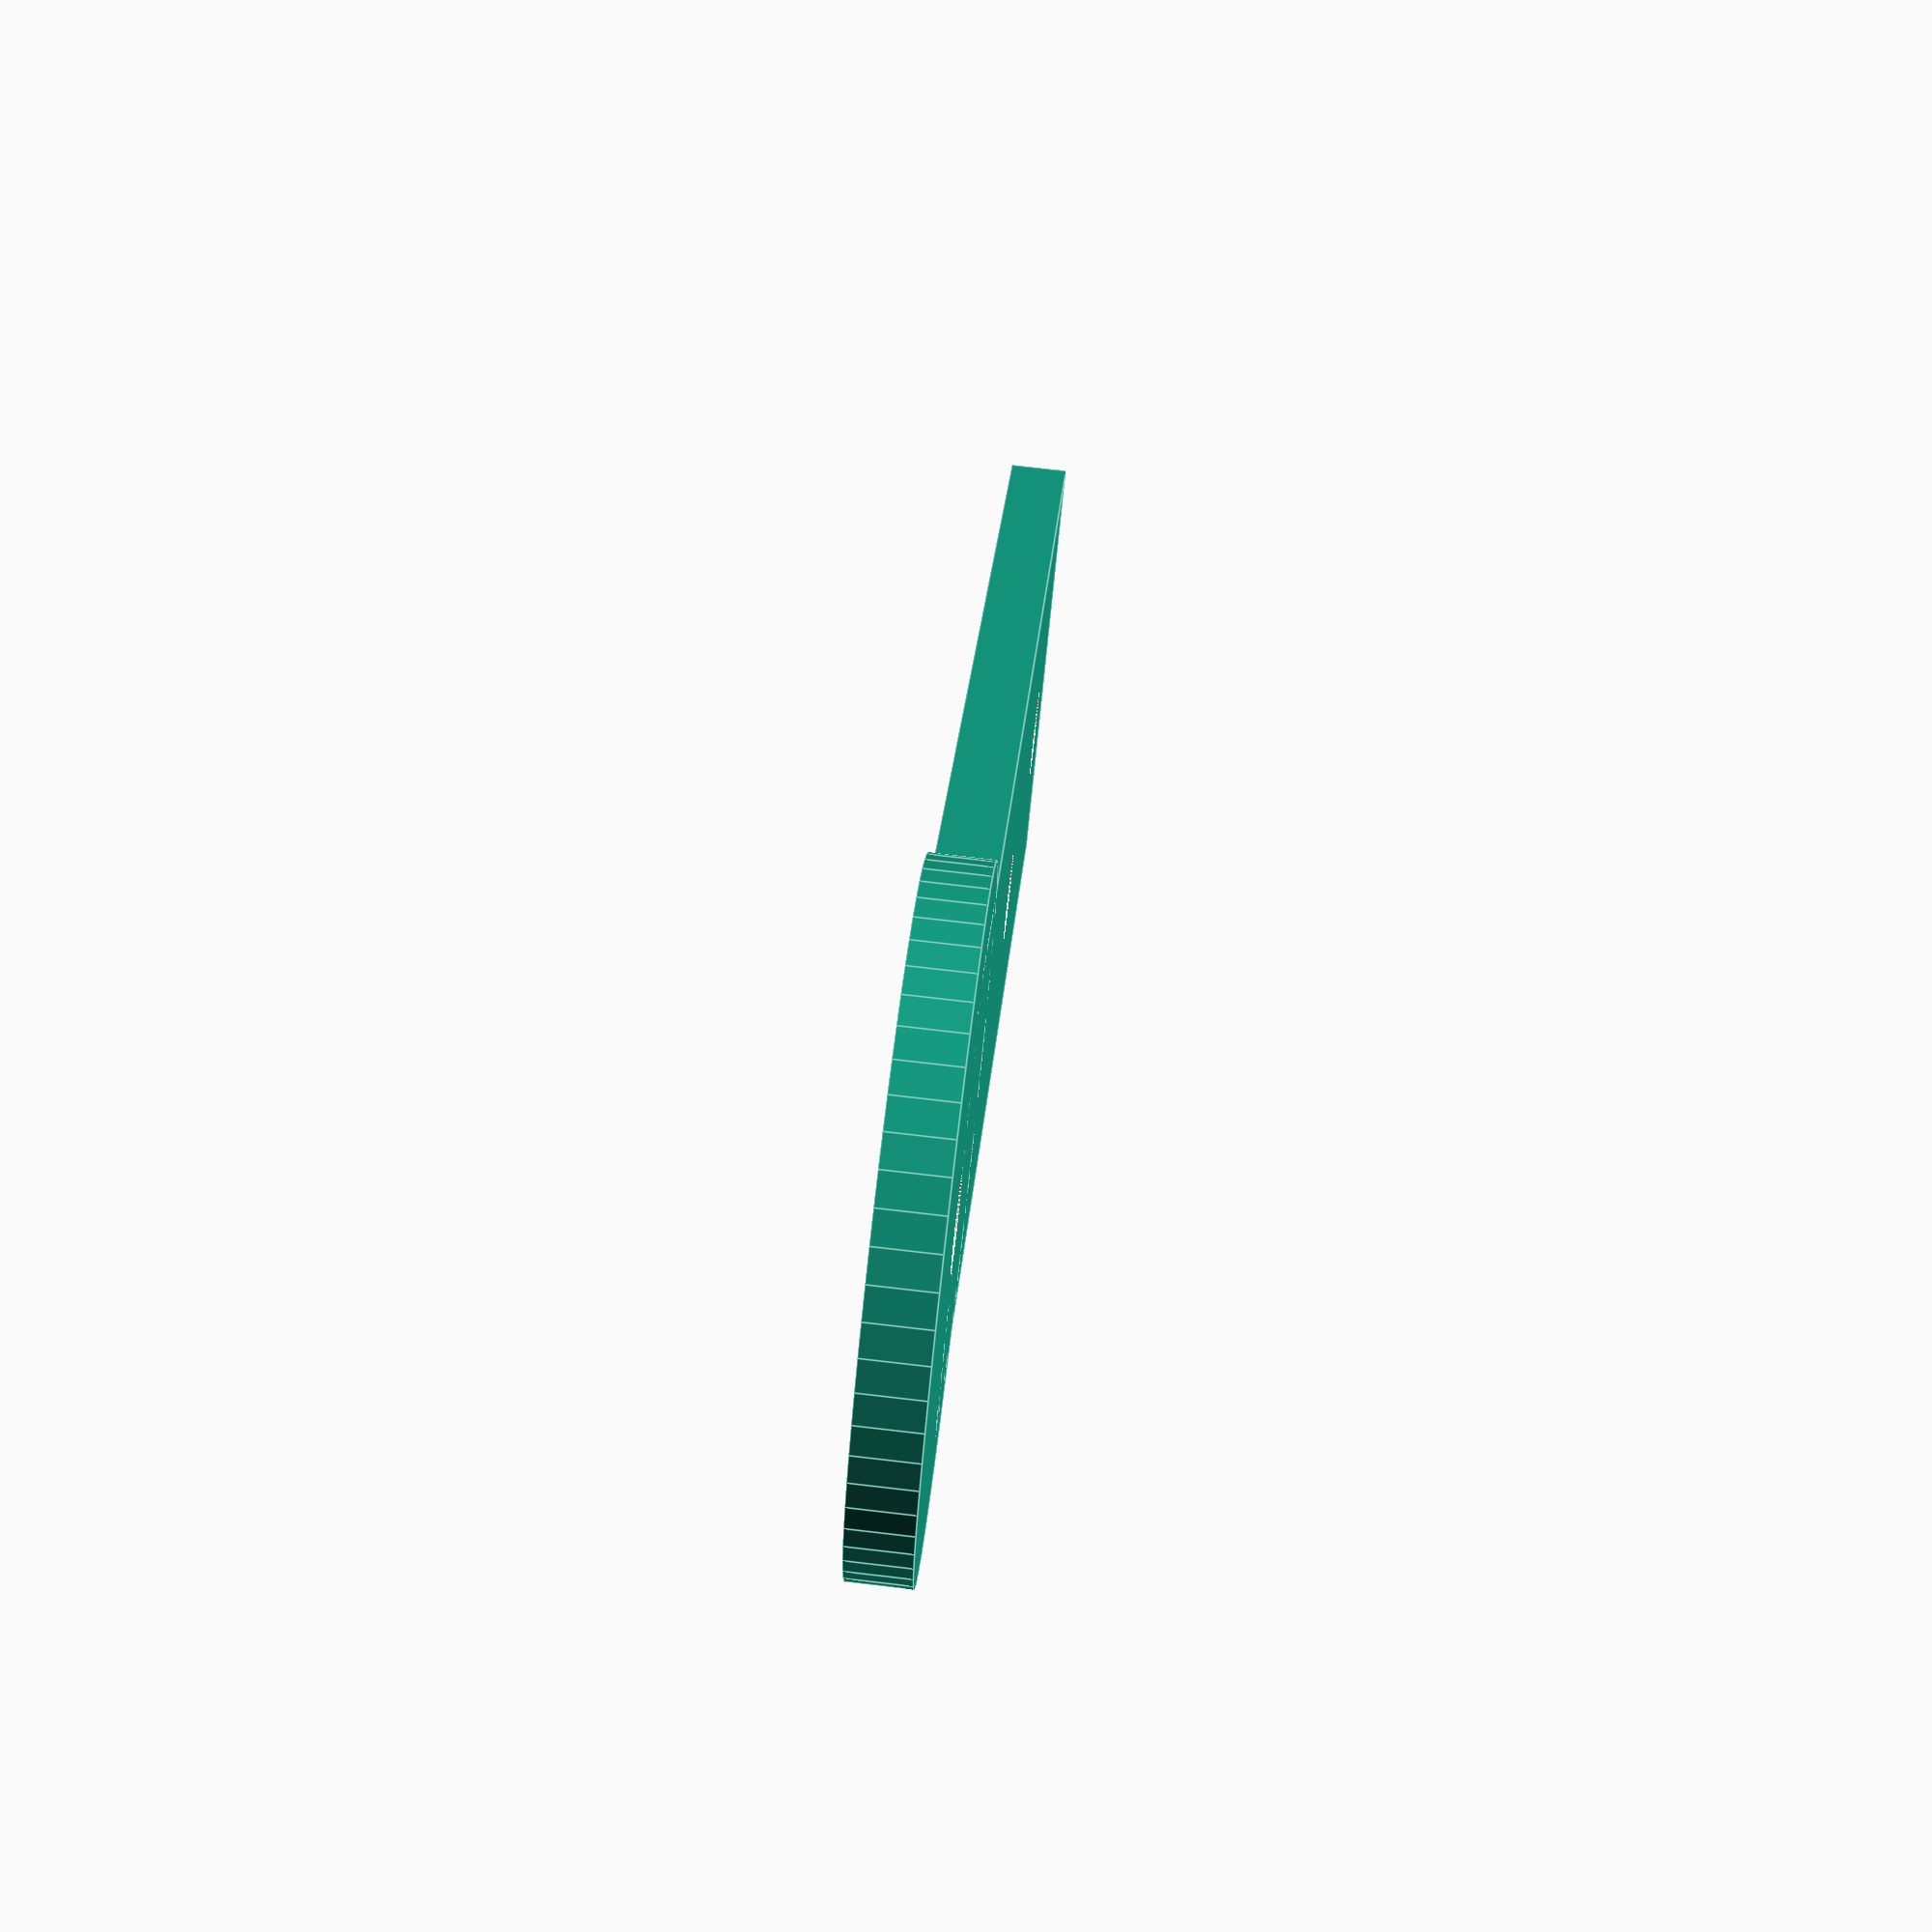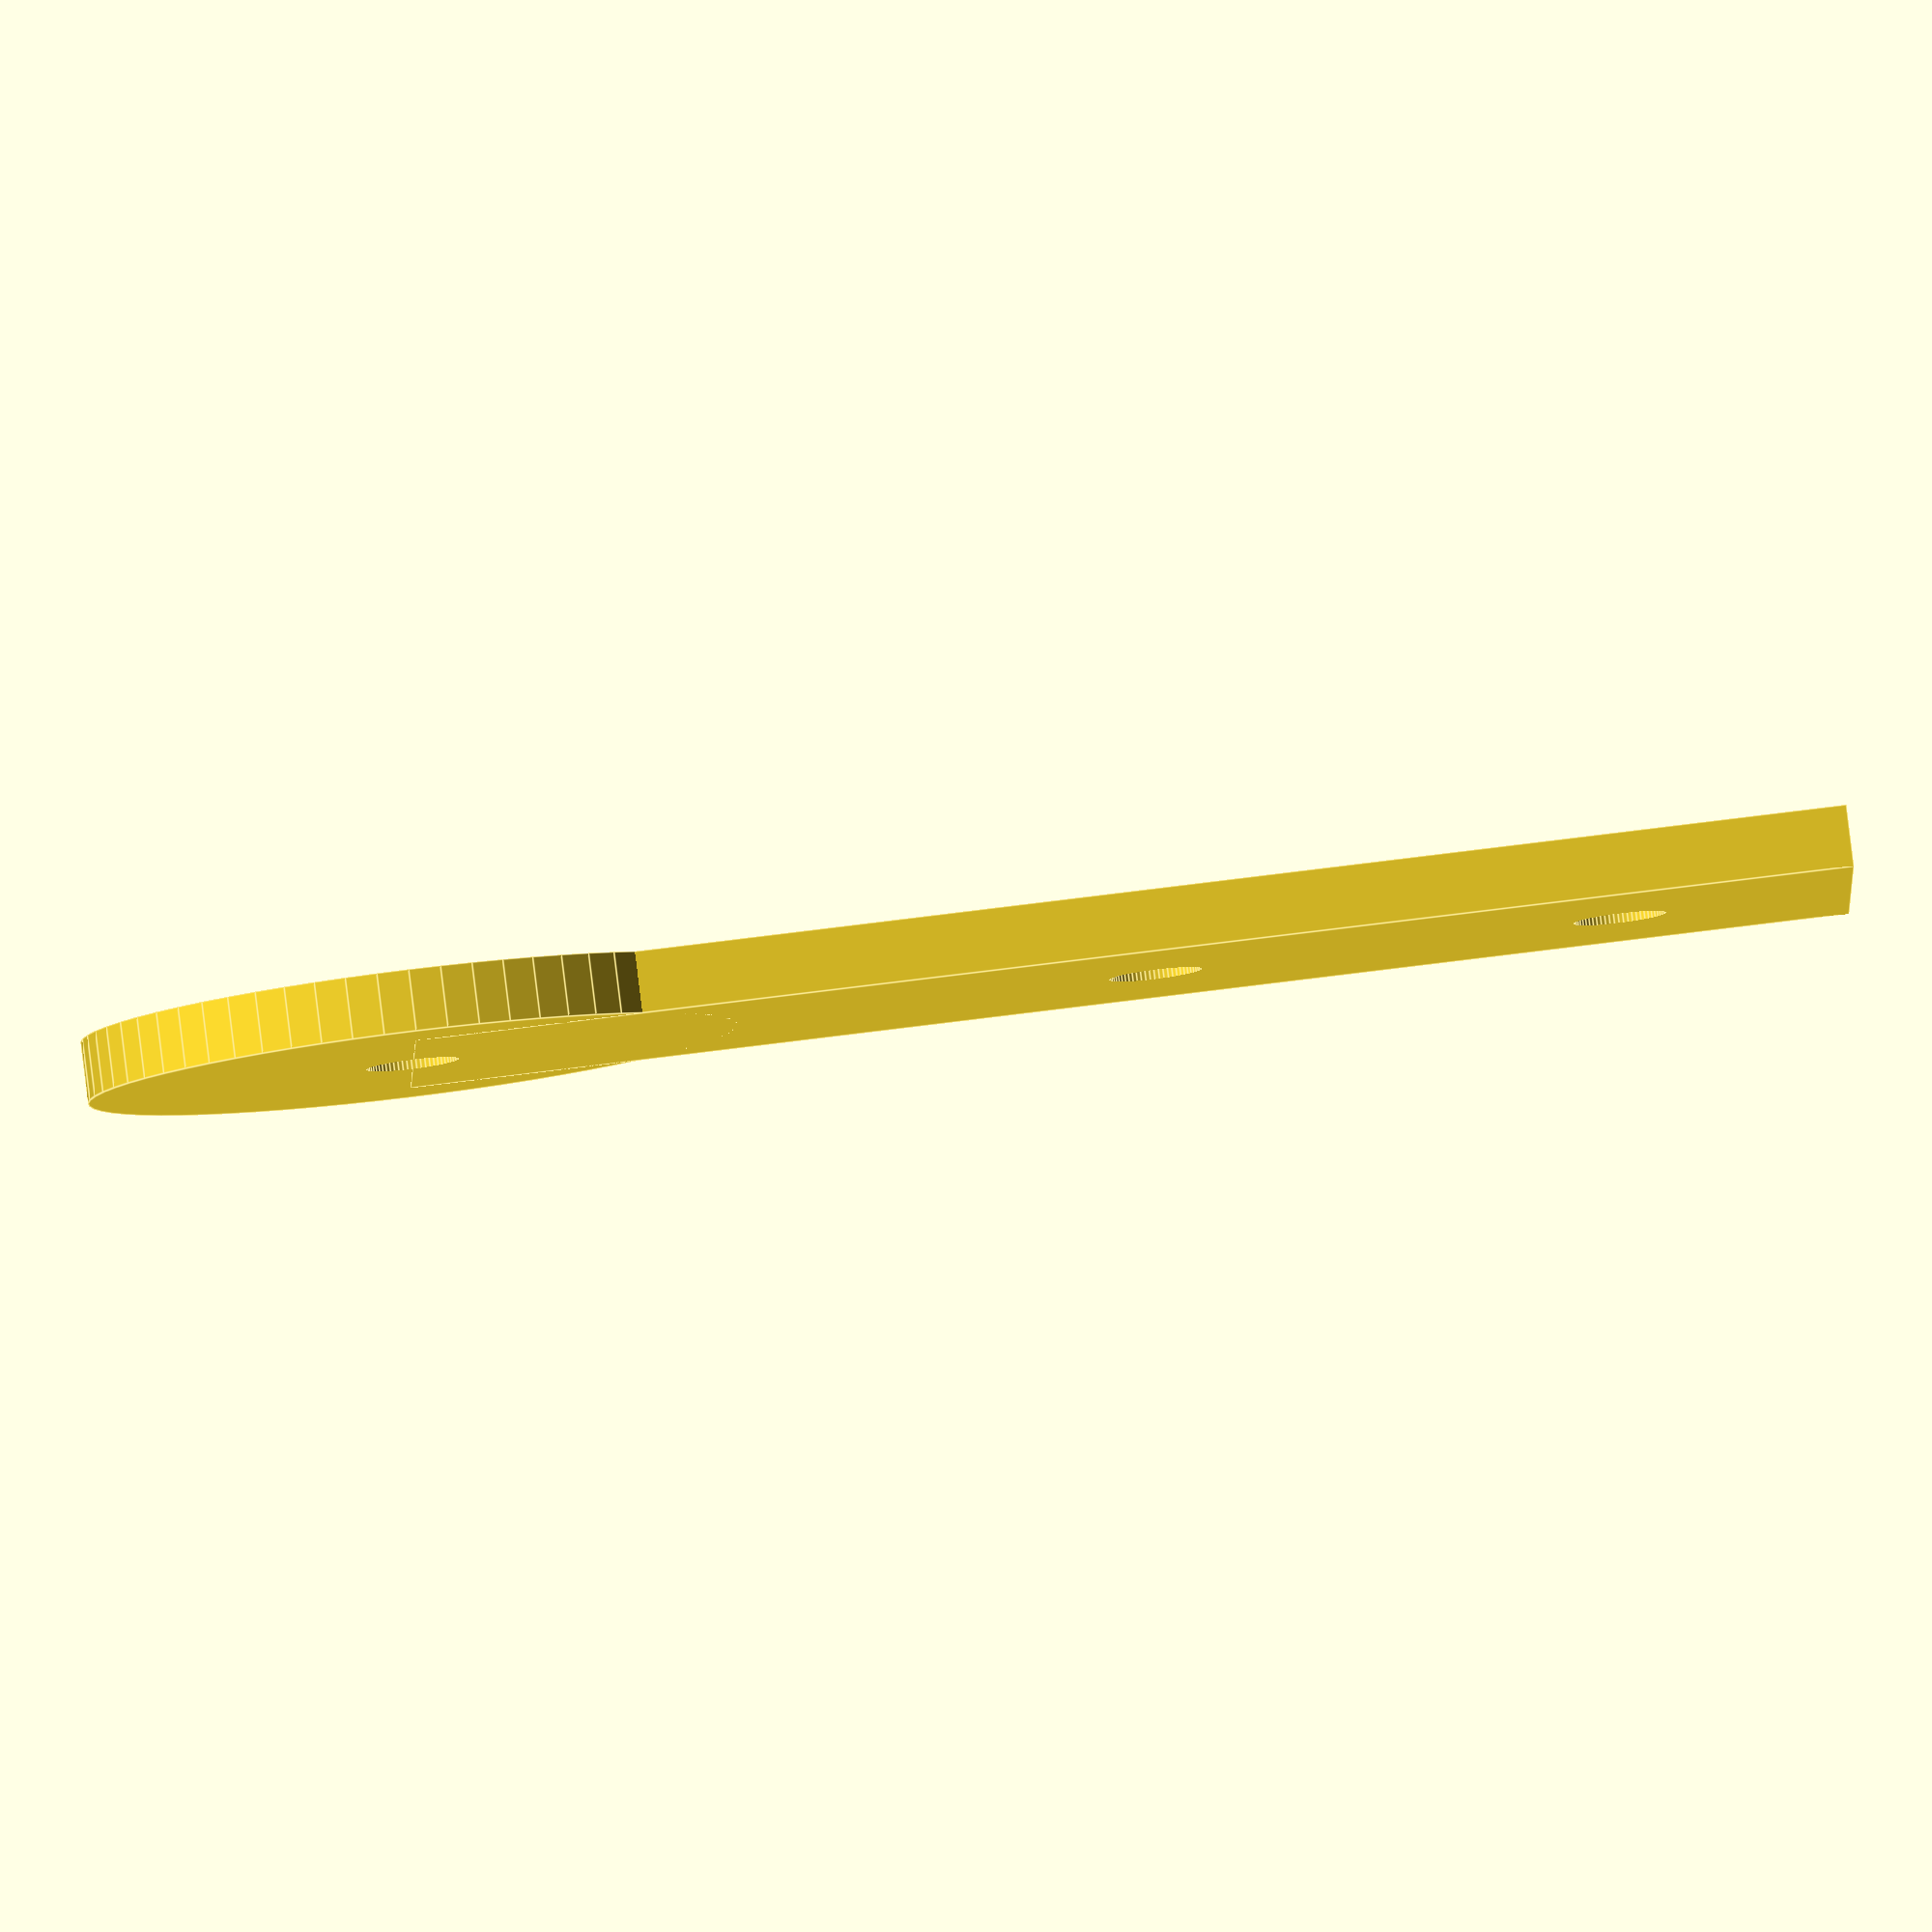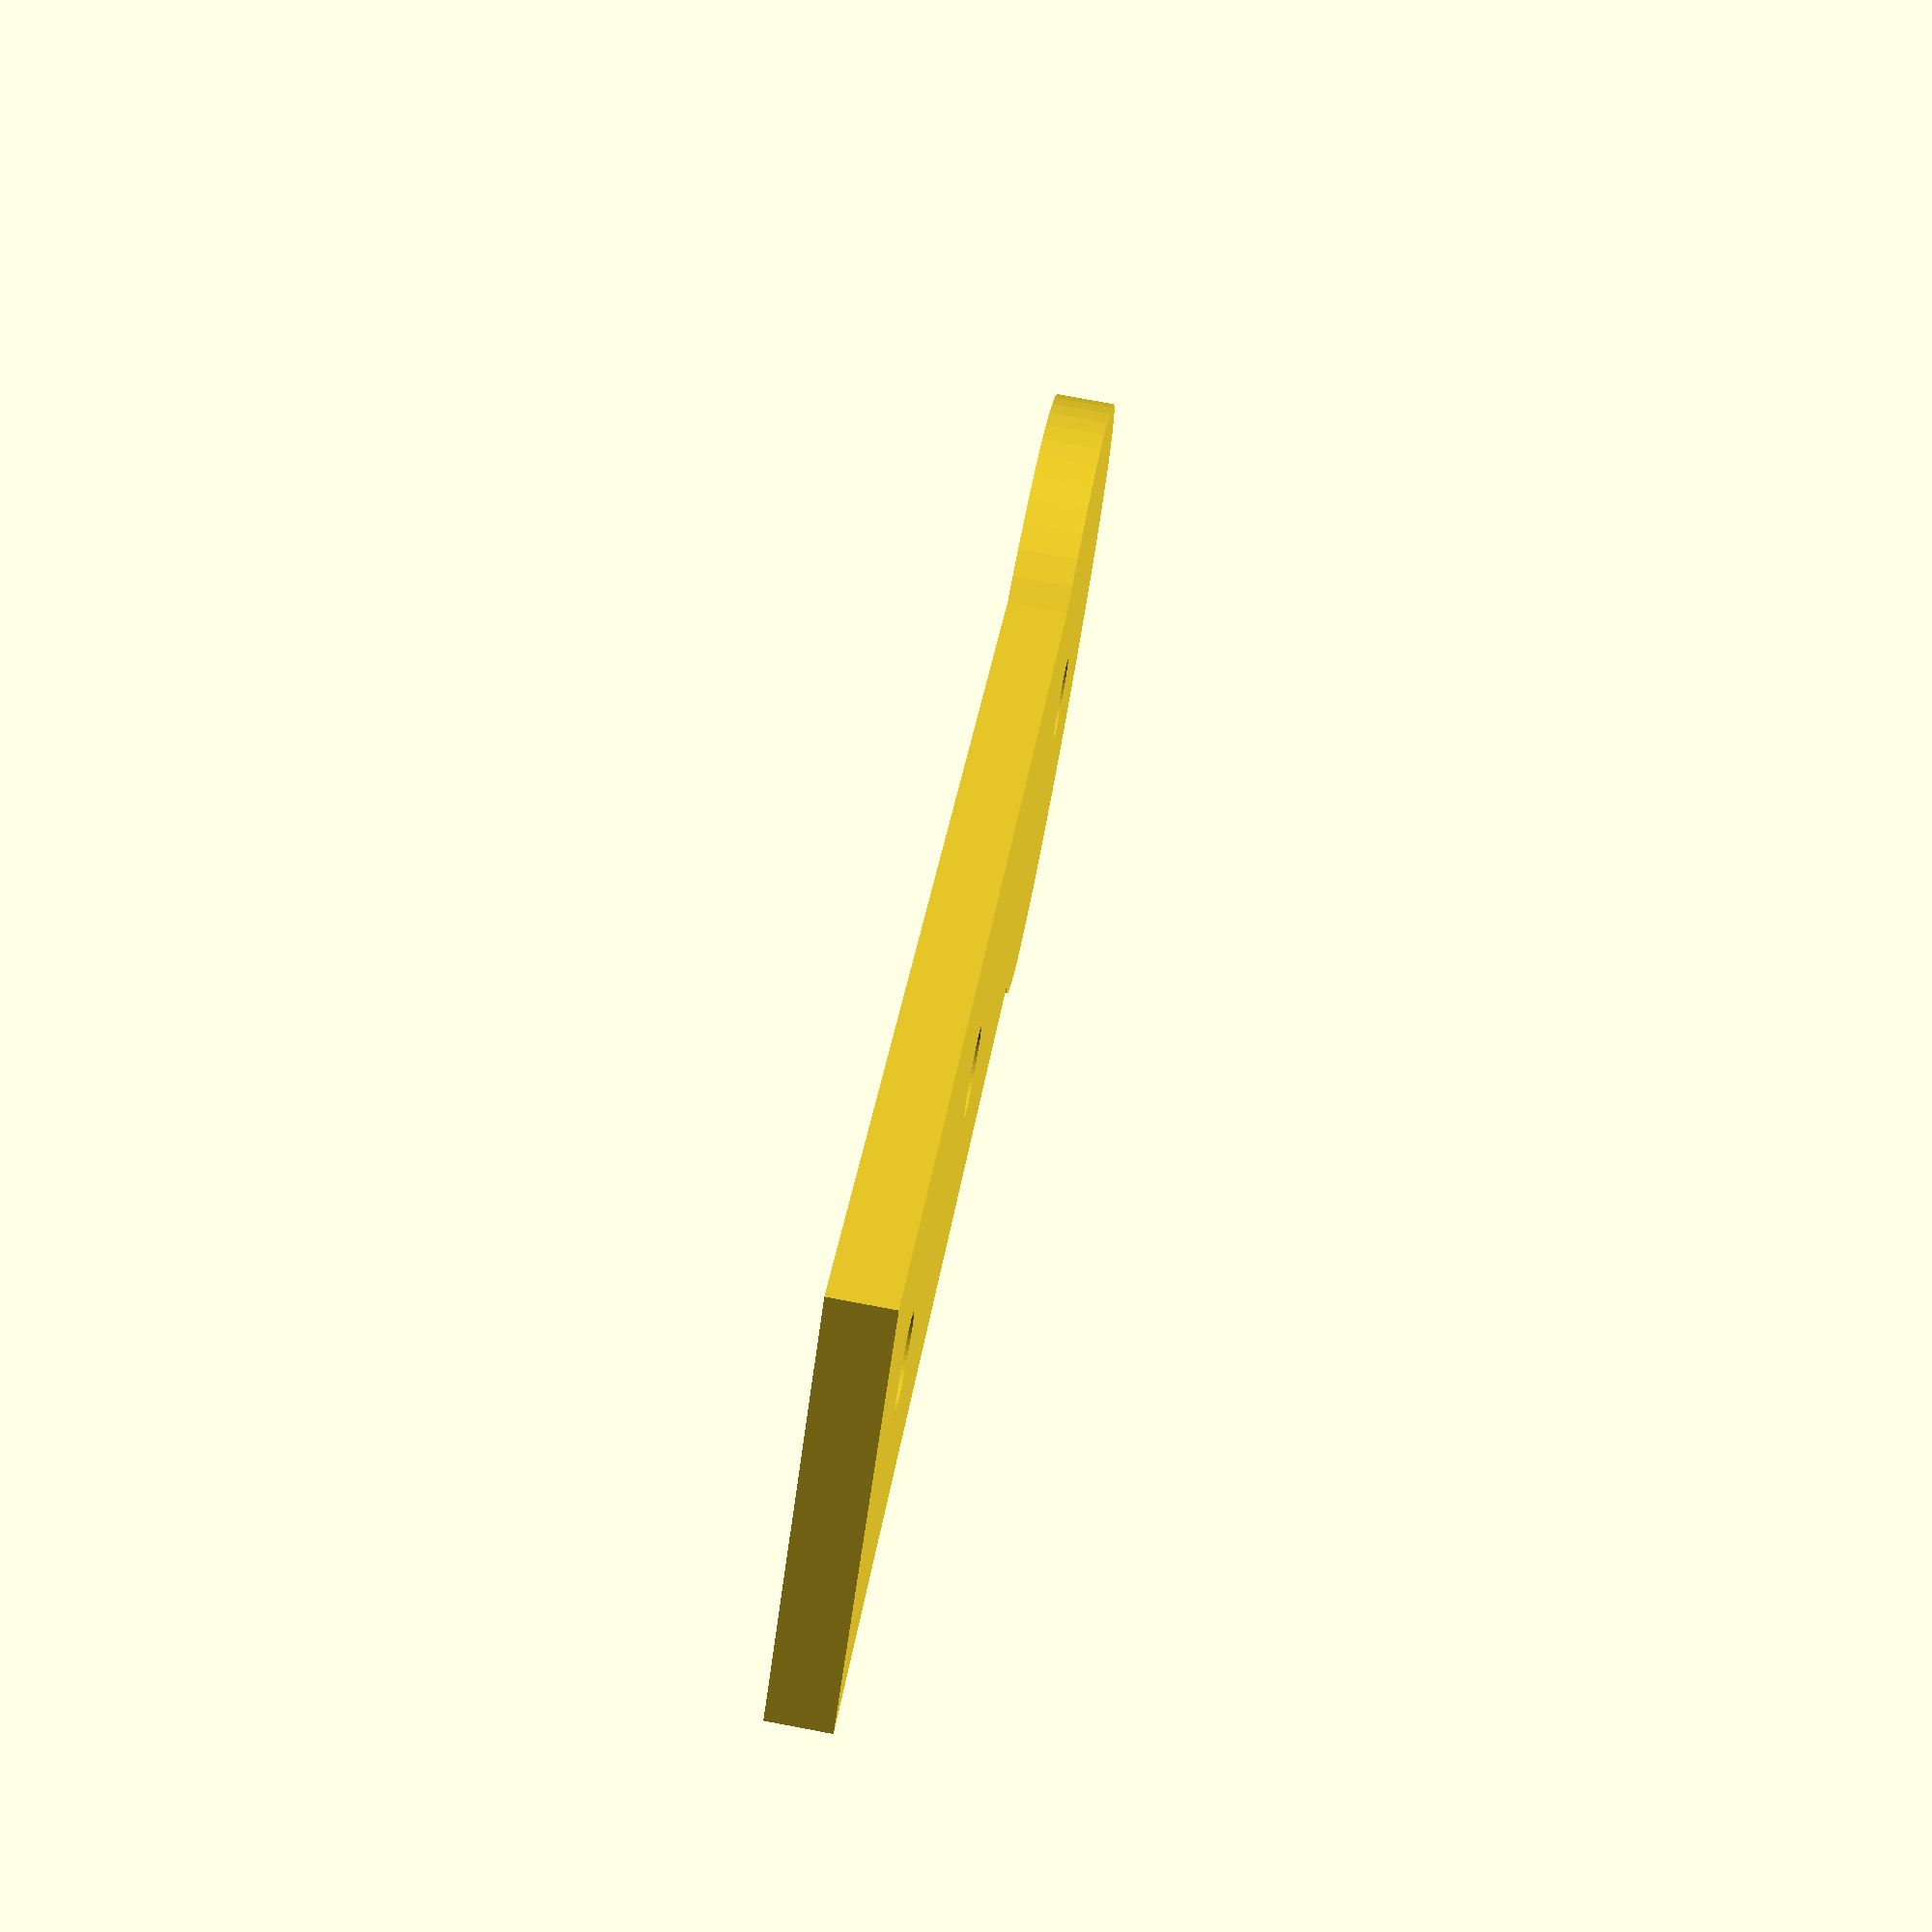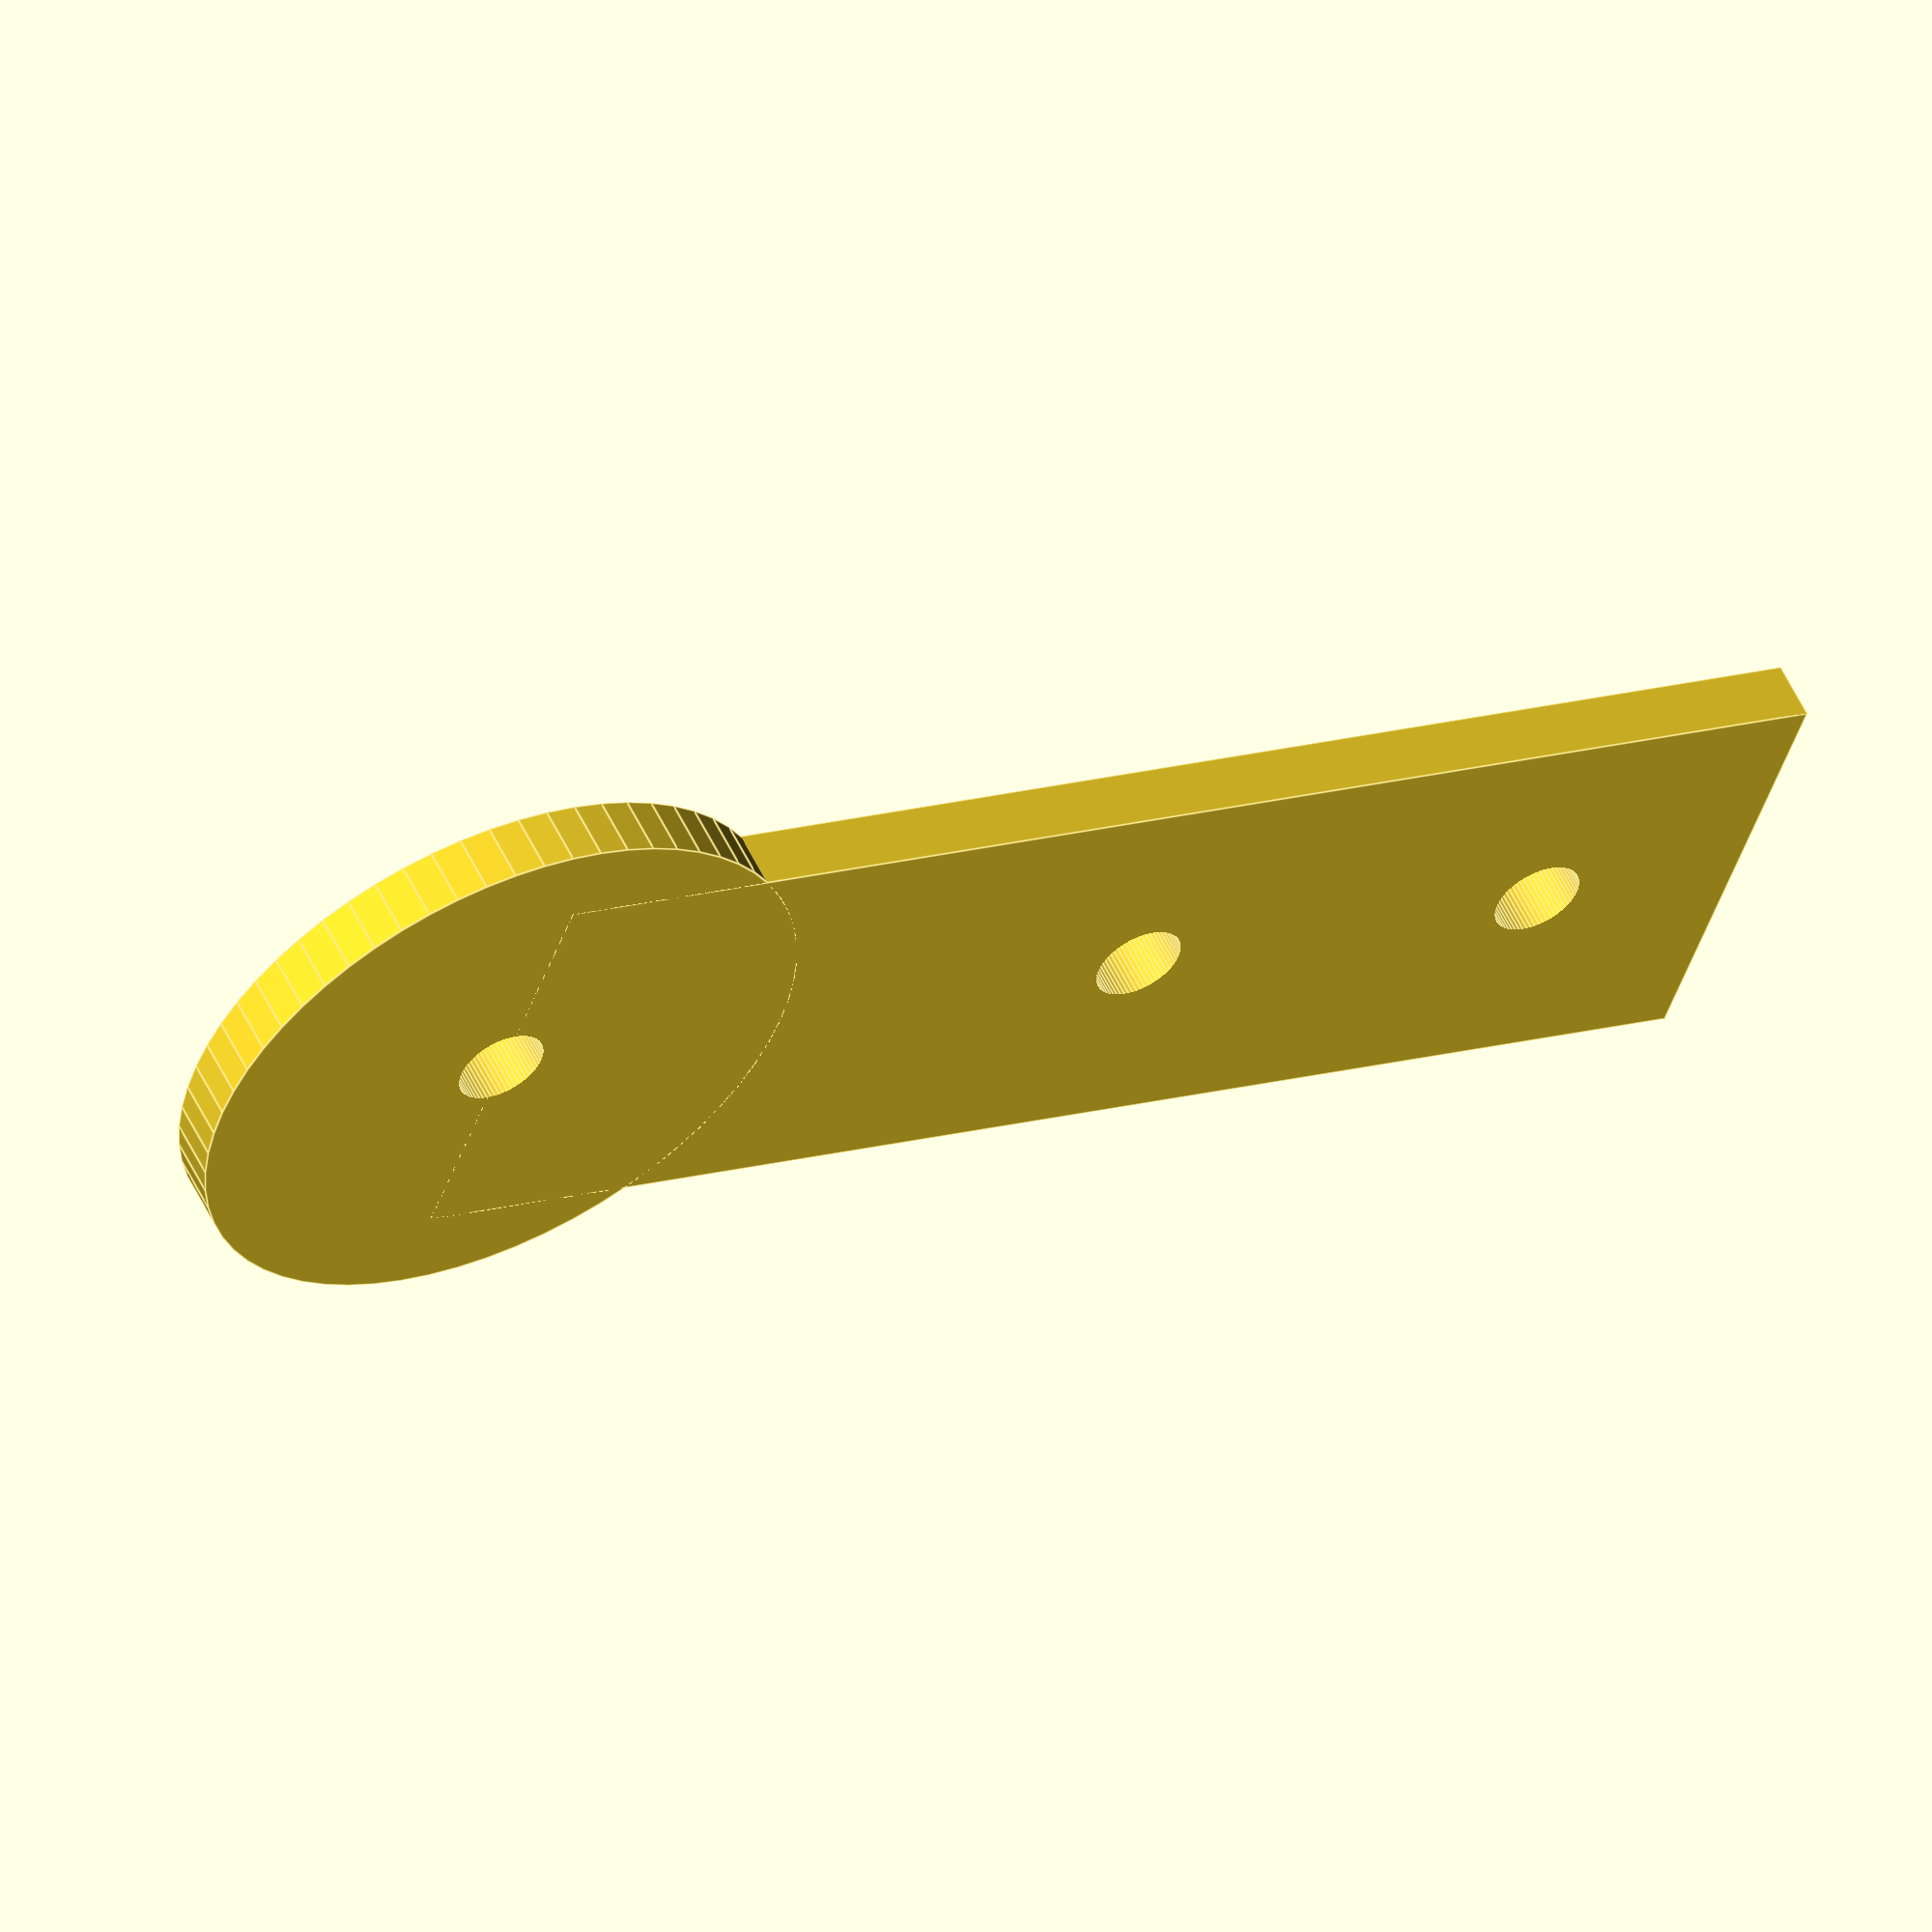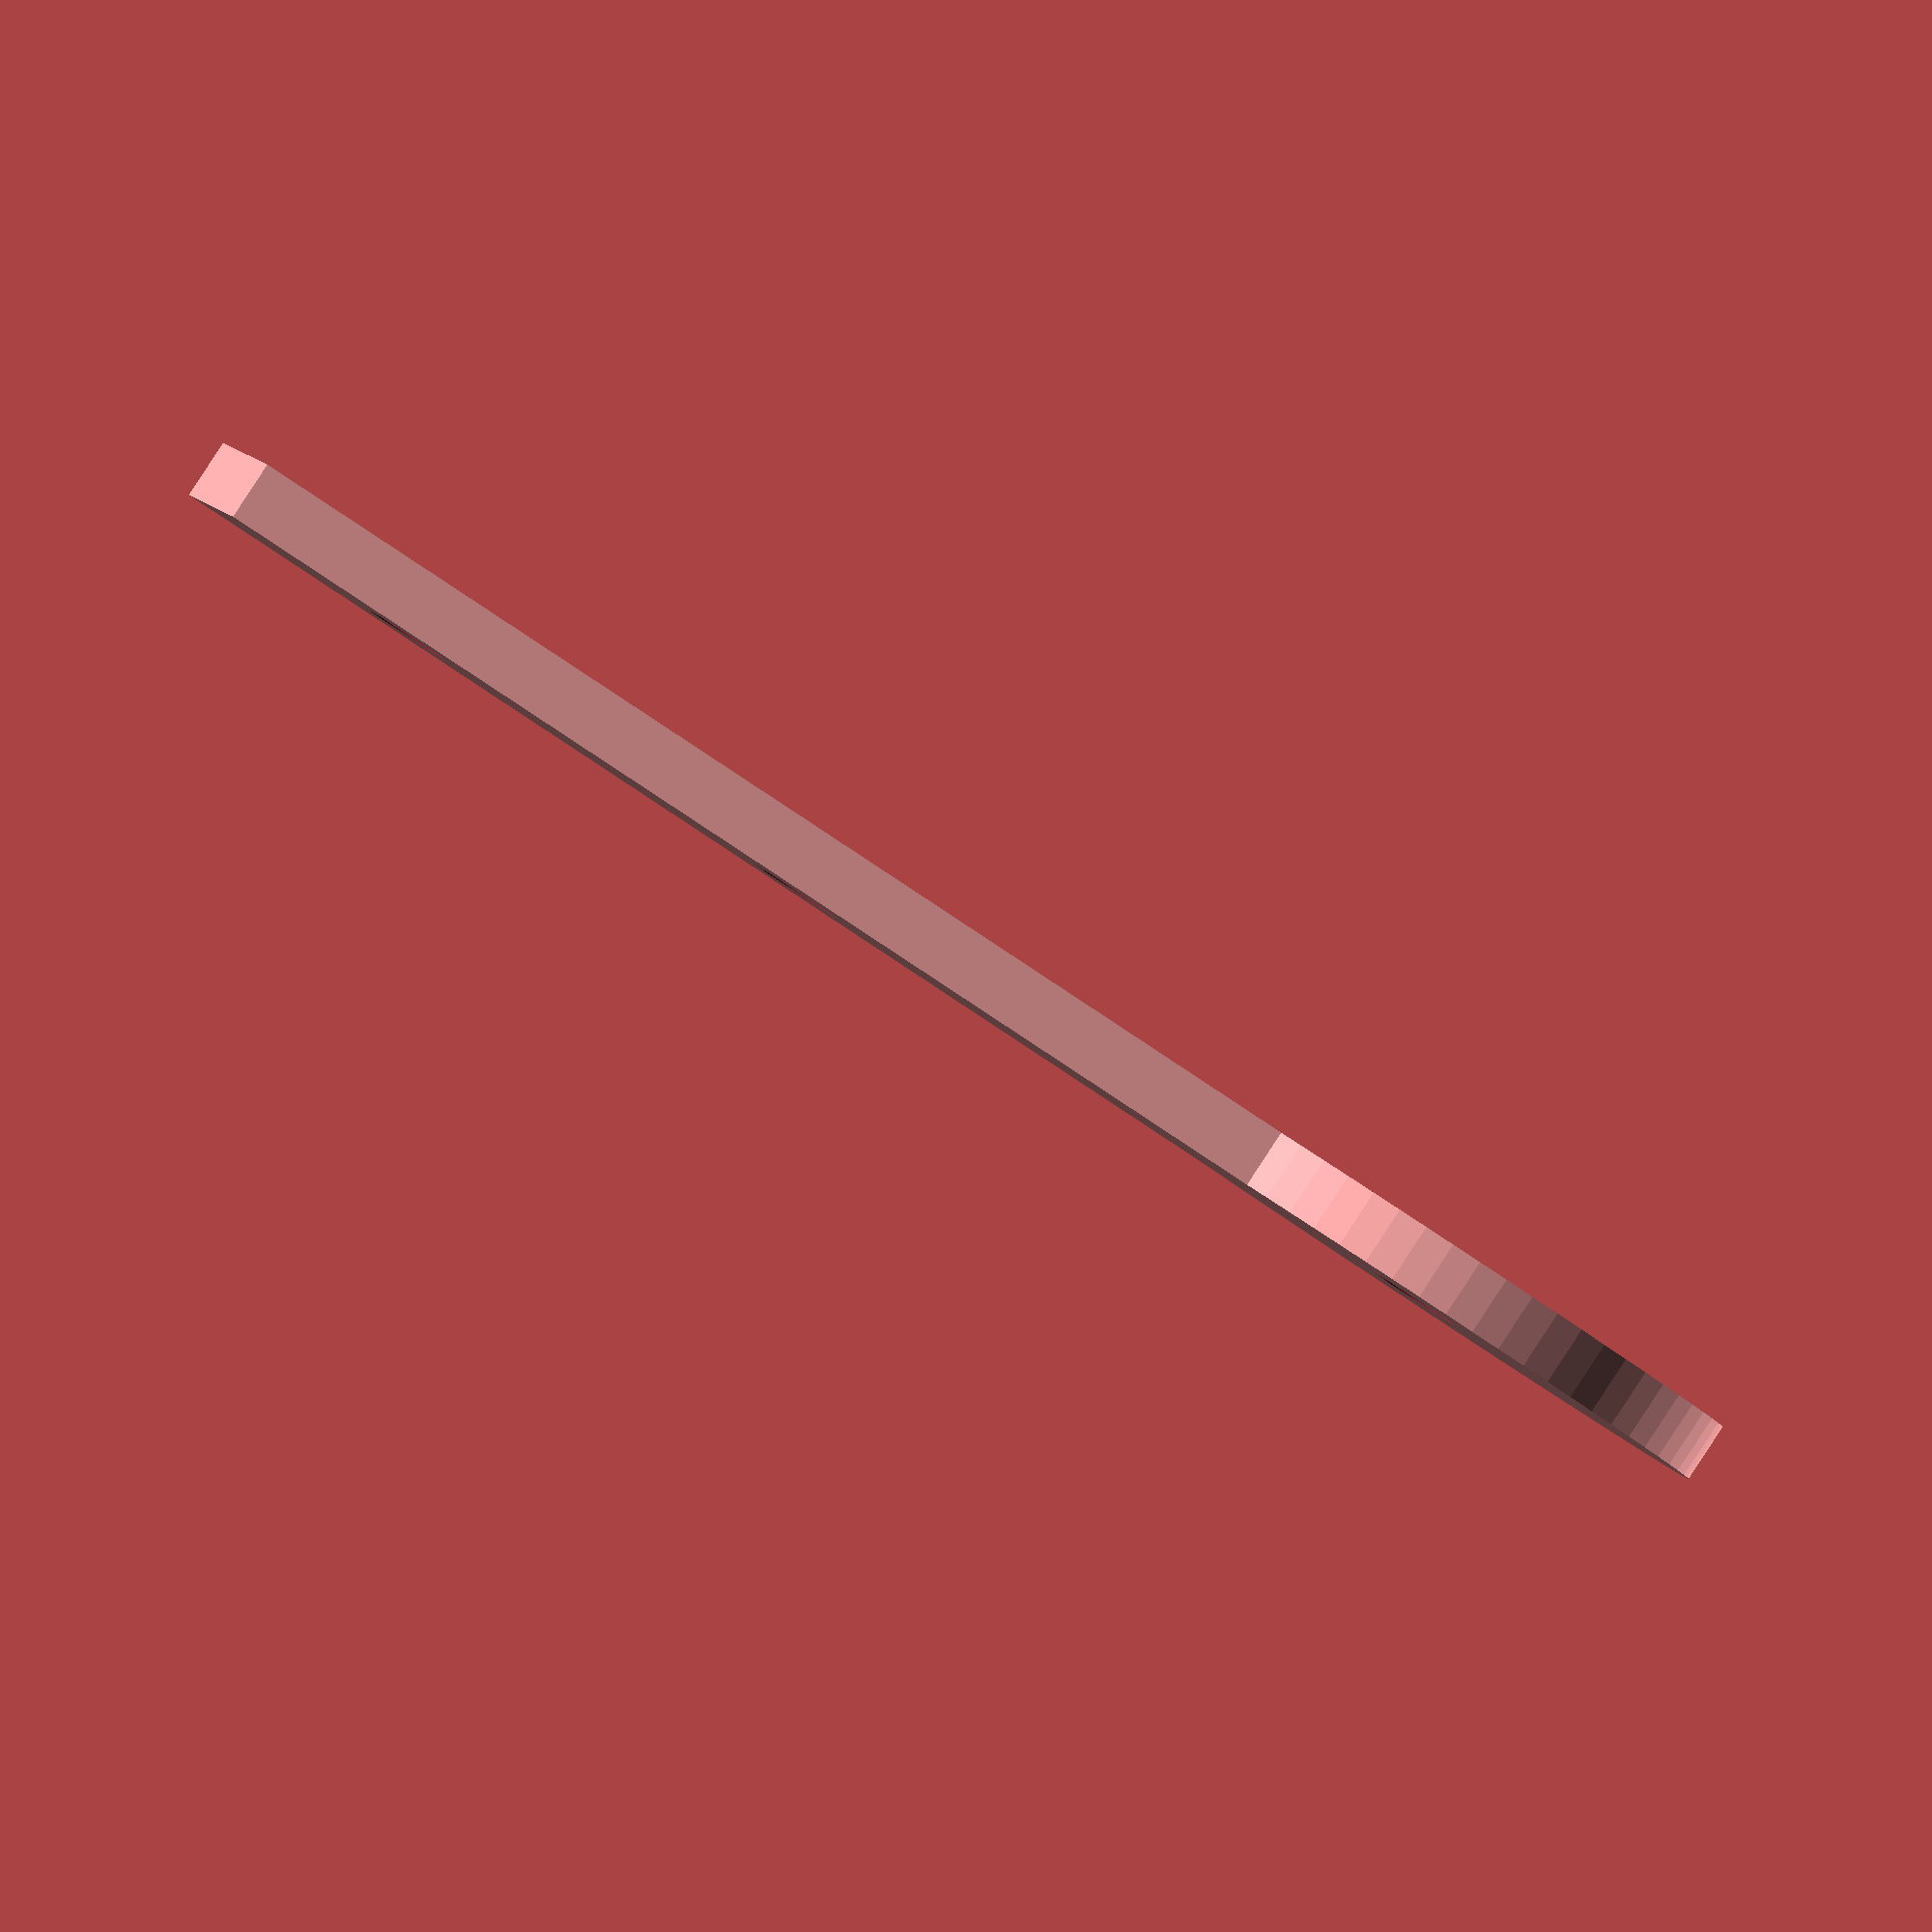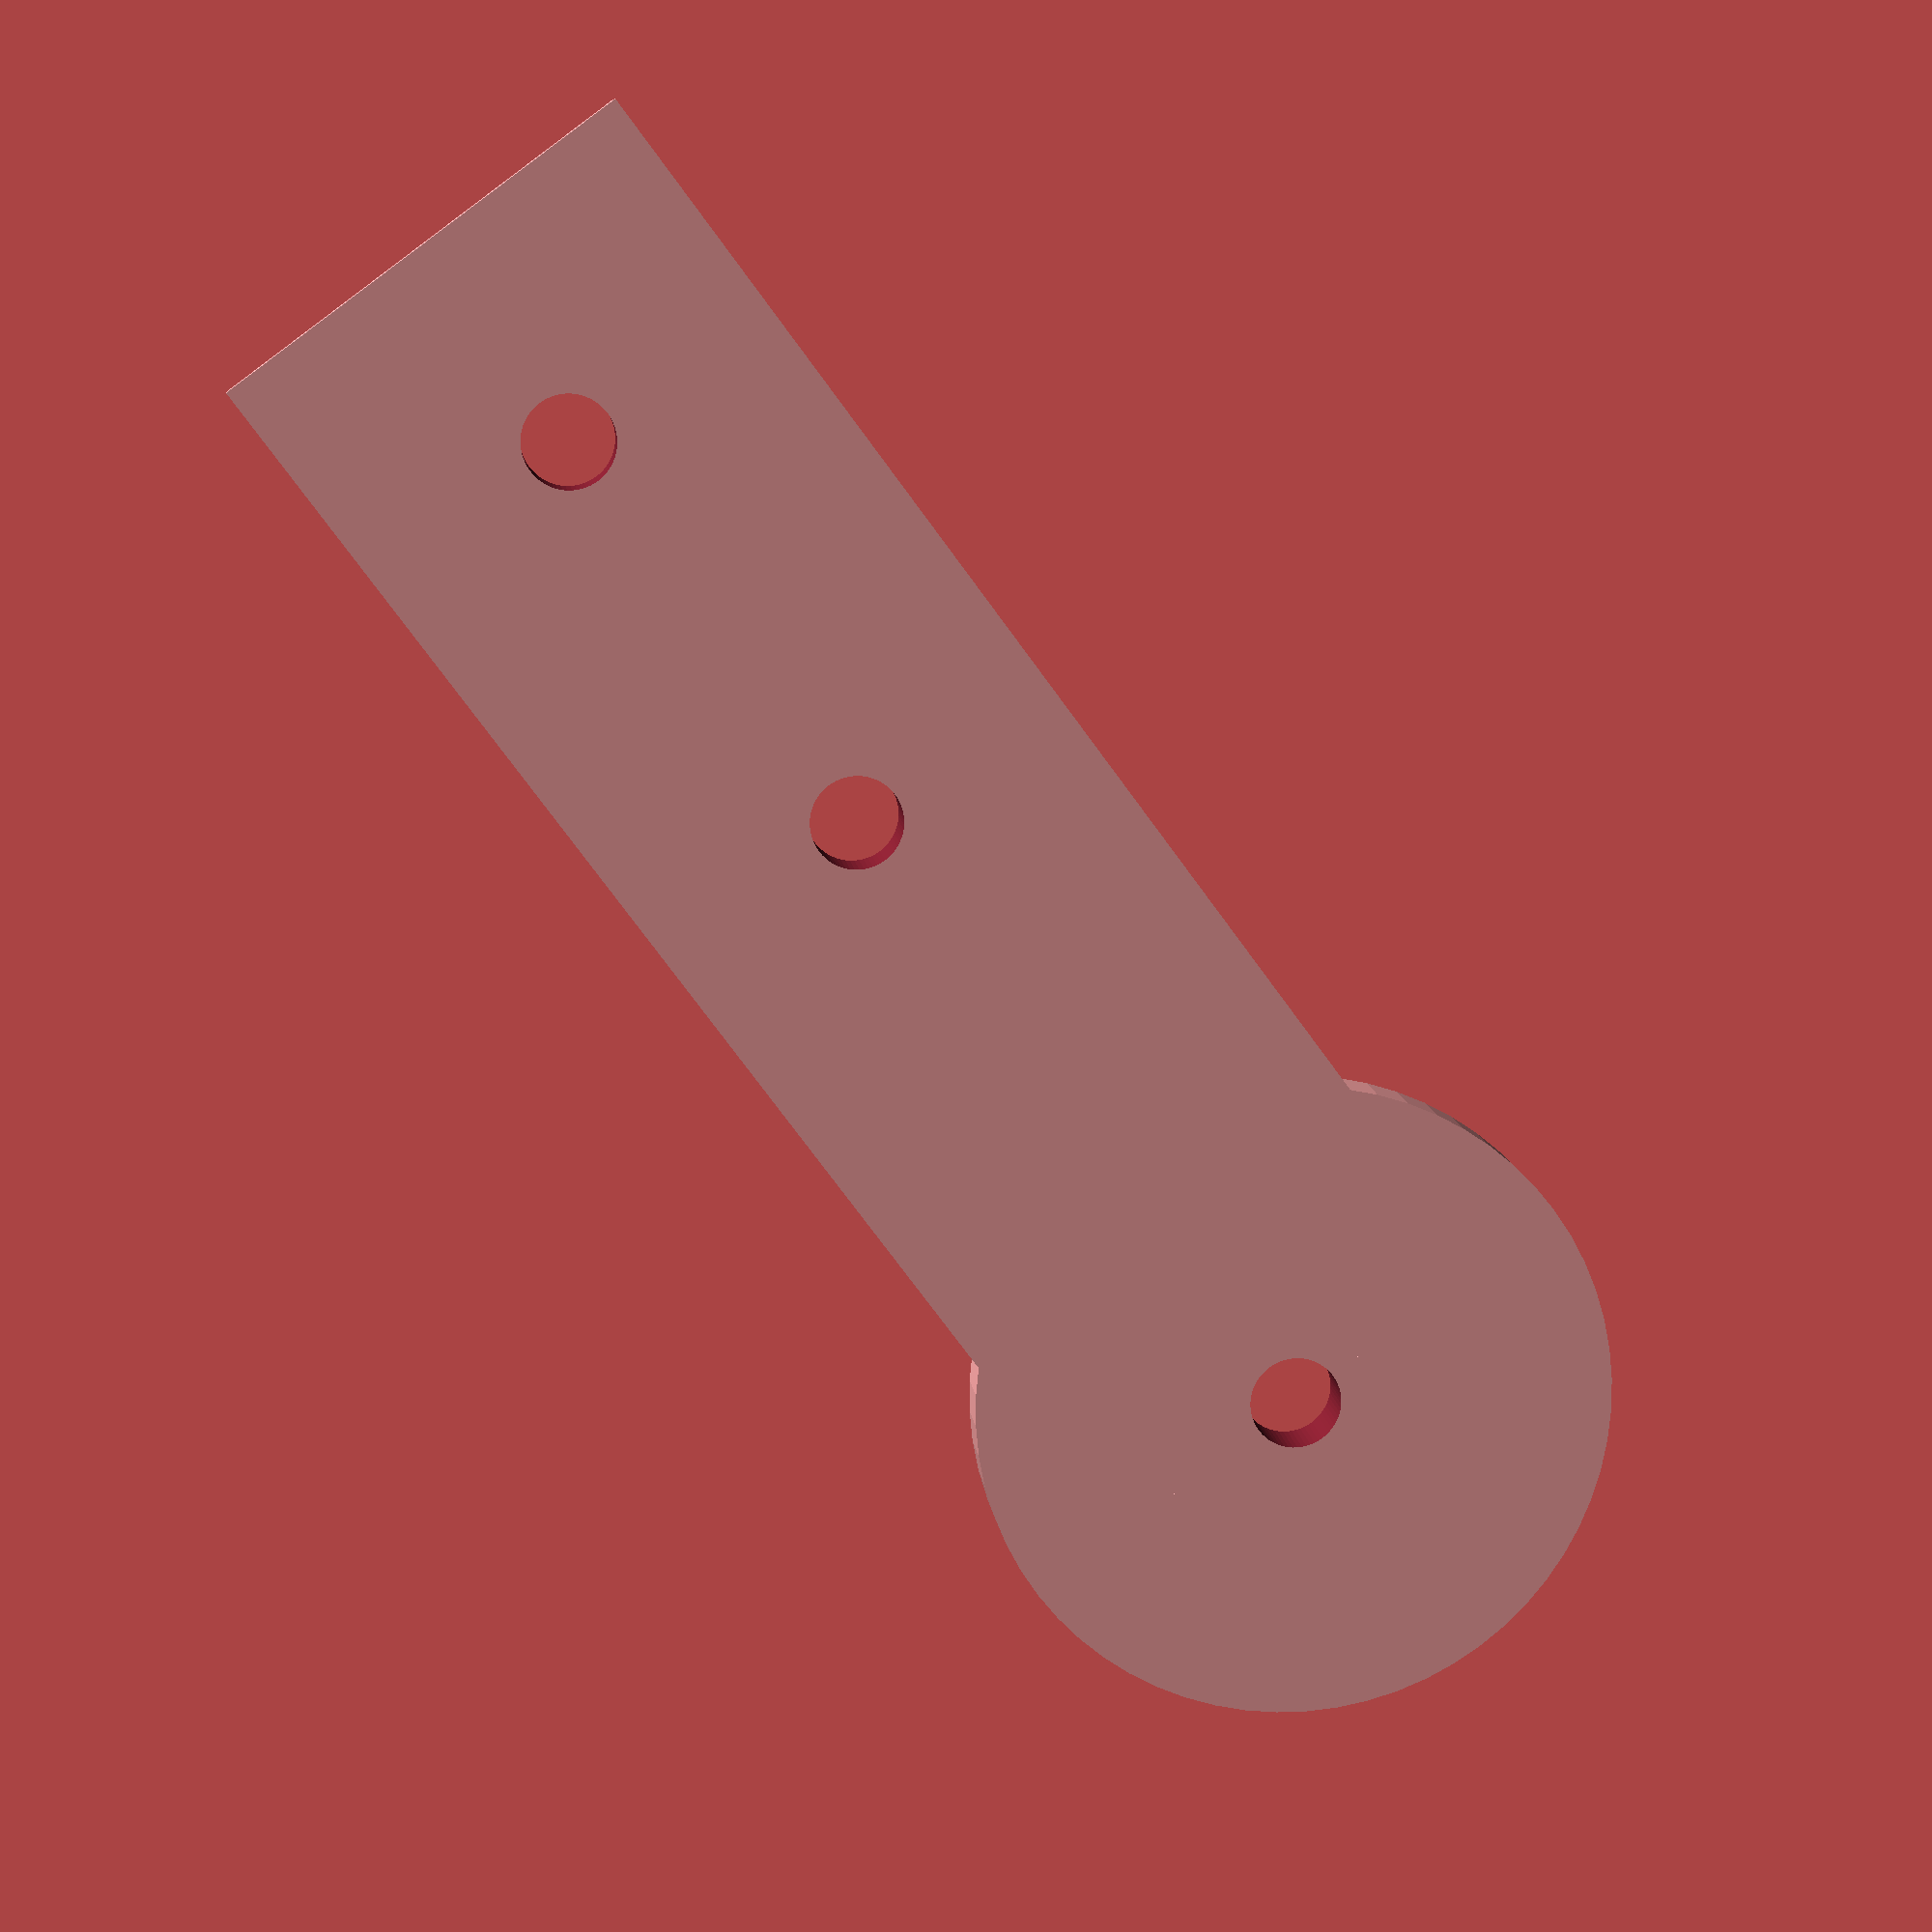
<openscad>
// Simple end for a Kossel brace using OpenBeam parts in an X shape
brace_circle_dia = 21; // mm
brace_circle_r = brace_circle_dia / 2;
hole_dia = 3; //mm
hole_r = hole_dia / 2;
thickness = 2;
centerhole_to_ob_edge = 16.5; // calculated from (diagonal - gap) / 2
rect_len = centerhole_to_ob_edge + 30;
ob_edge_hole_offset = 7.5;  //mm, offset from edge of OpenBeam to first hole
rect_width = 15; //mm
delta = 10; //mm

$fn=64;

difference() {
	union() {
		// Main circle
		cylinder(r=brace_circle_r, h=thickness);
		// Extension
		translate([0, -rect_width/2, 0]) cube([rect_len, rect_width, thickness]);
	}
	// Holes
	// Center hole
	cylinder(r=hole_r, h=thickness + delta * 2, center=true);
	// Holes for attaching brace to OpenBeam
	for (i = [0, 15]) {
		translate([centerhole_to_ob_edge + i + ob_edge_hole_offset, 0, 0]) cylinder(r=hole_r, h=thickness + 2 * delta, center=true);	
	}
}
</openscad>
<views>
elev=103.6 azim=232.3 roll=263.4 proj=p view=edges
elev=275.8 azim=0.6 roll=353.0 proj=o view=edges
elev=102.4 azim=135.2 roll=79.4 proj=p view=solid
elev=304.6 azim=160.3 roll=154.8 proj=o view=edges
elev=270.9 azim=186.5 roll=33.3 proj=o view=wireframe
elev=170.3 azim=126.5 roll=5.9 proj=p view=wireframe
</views>
